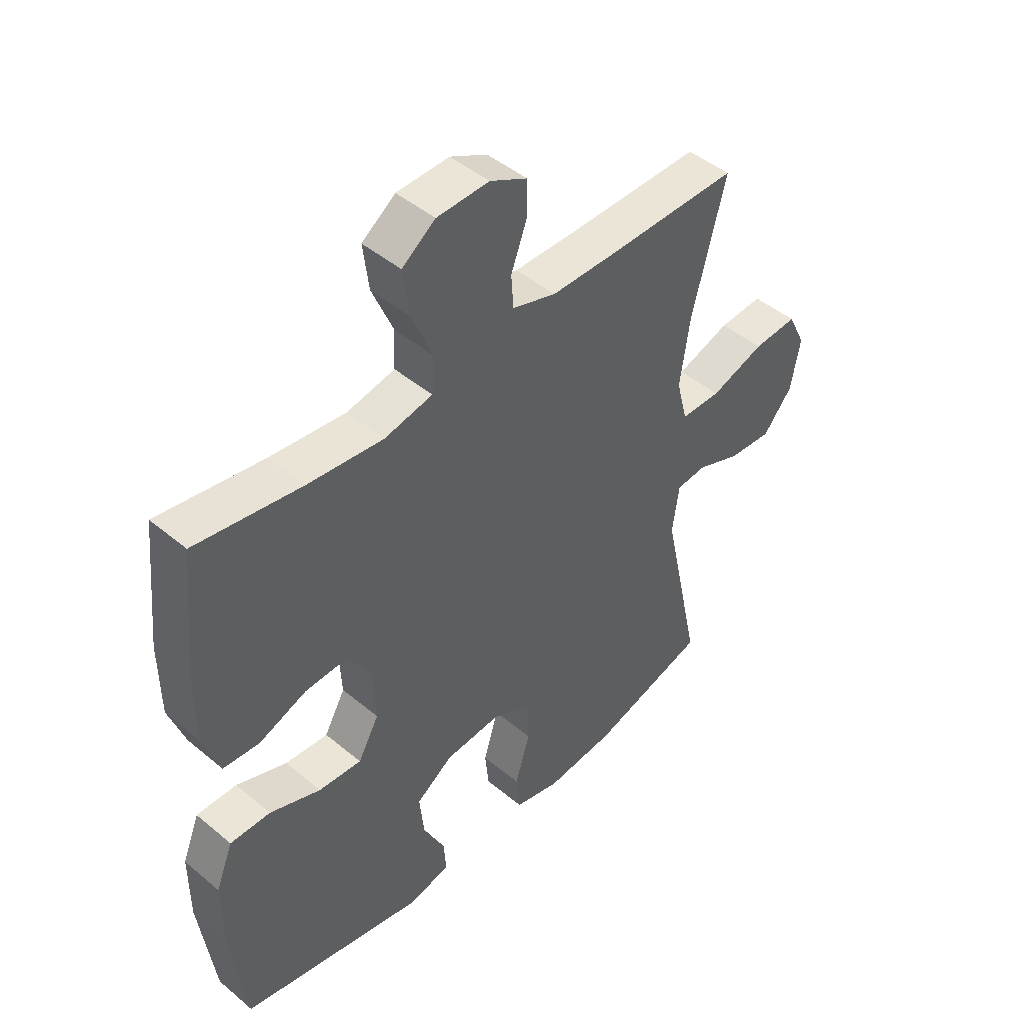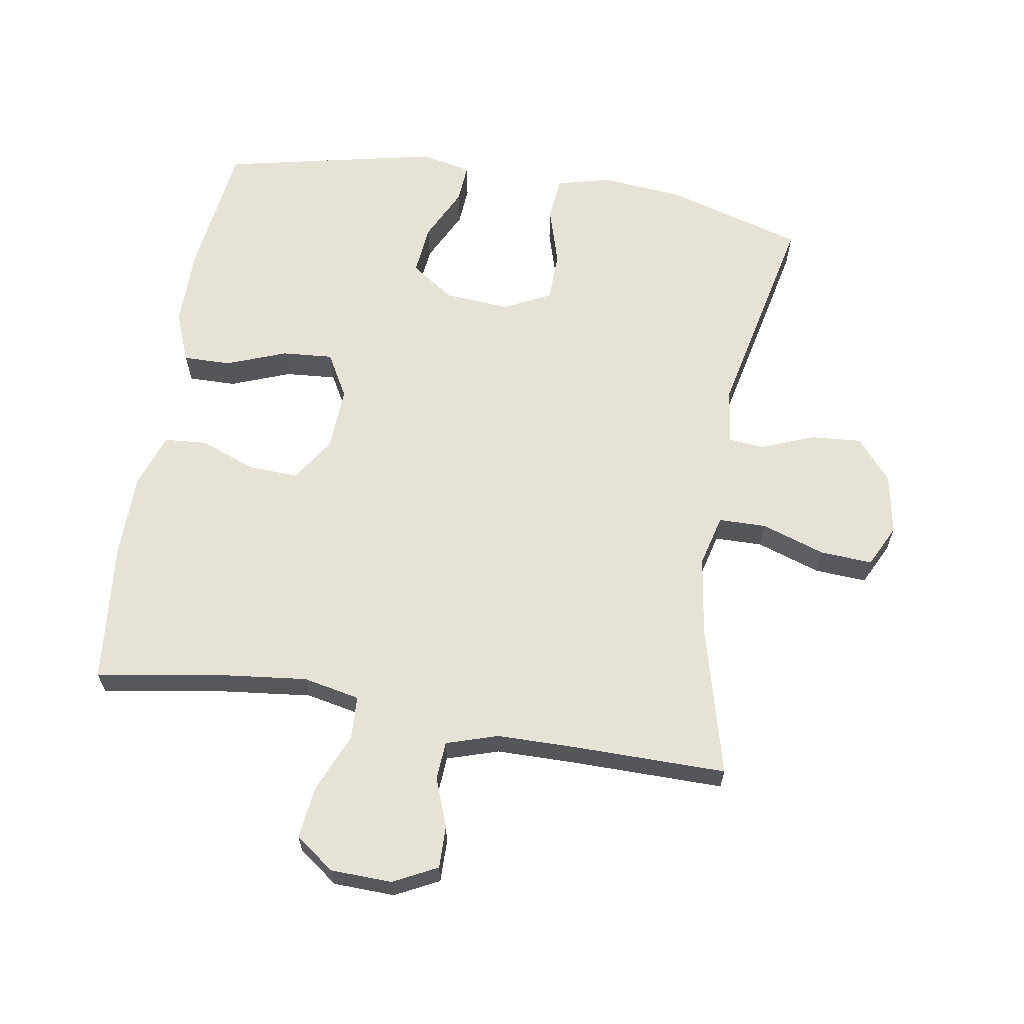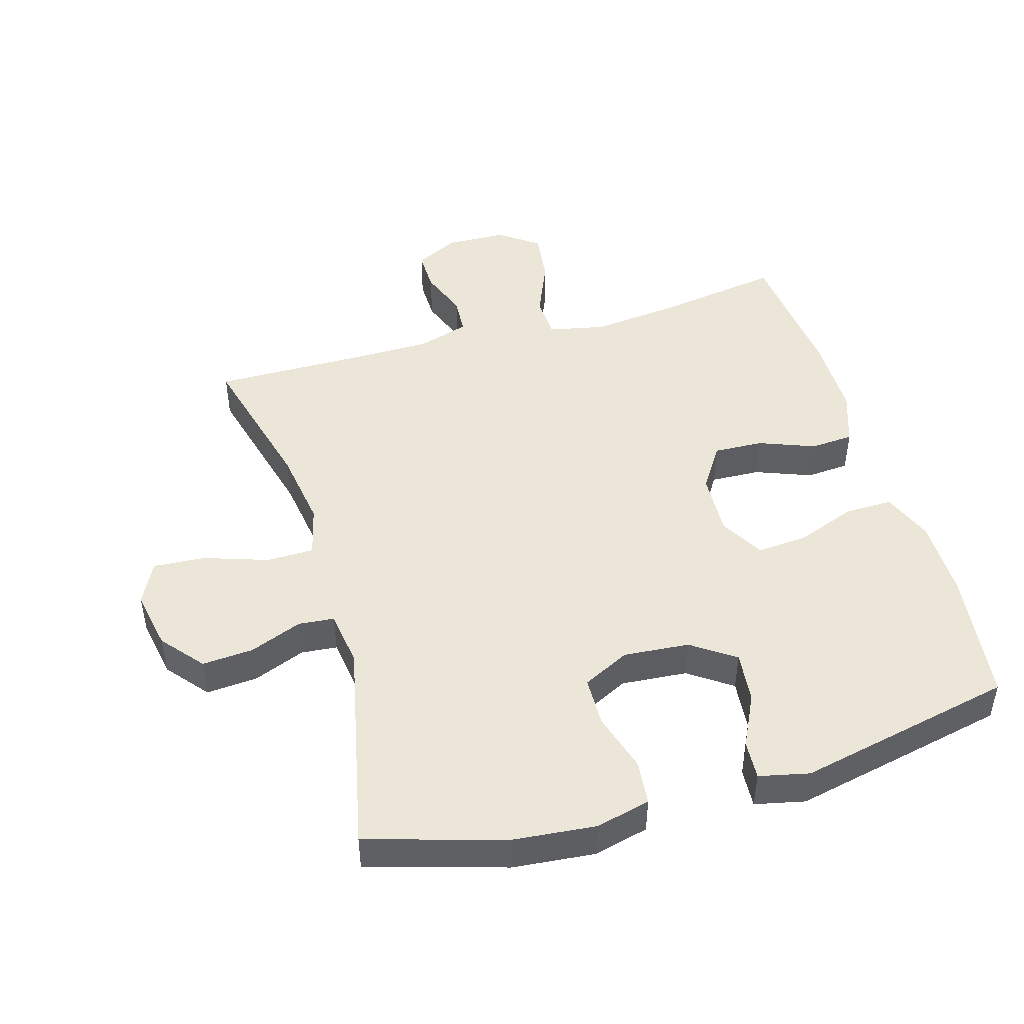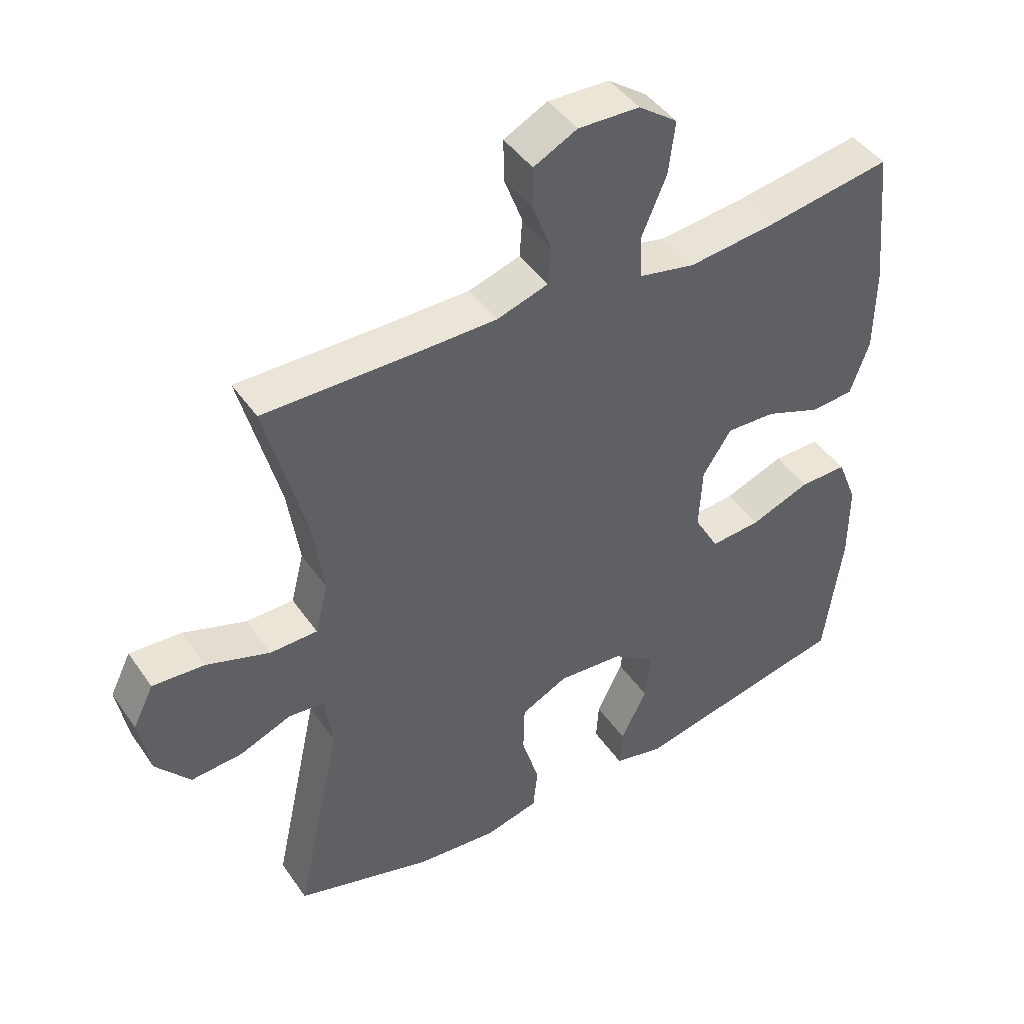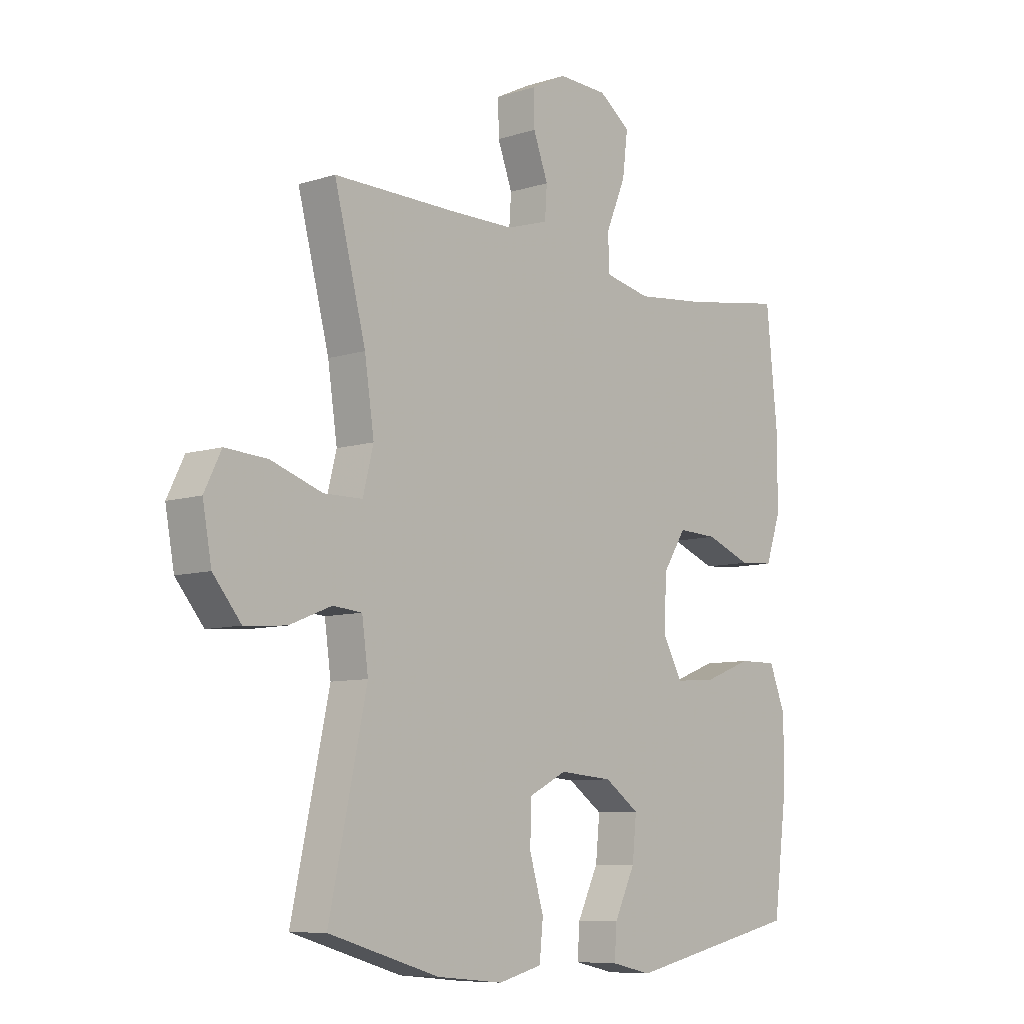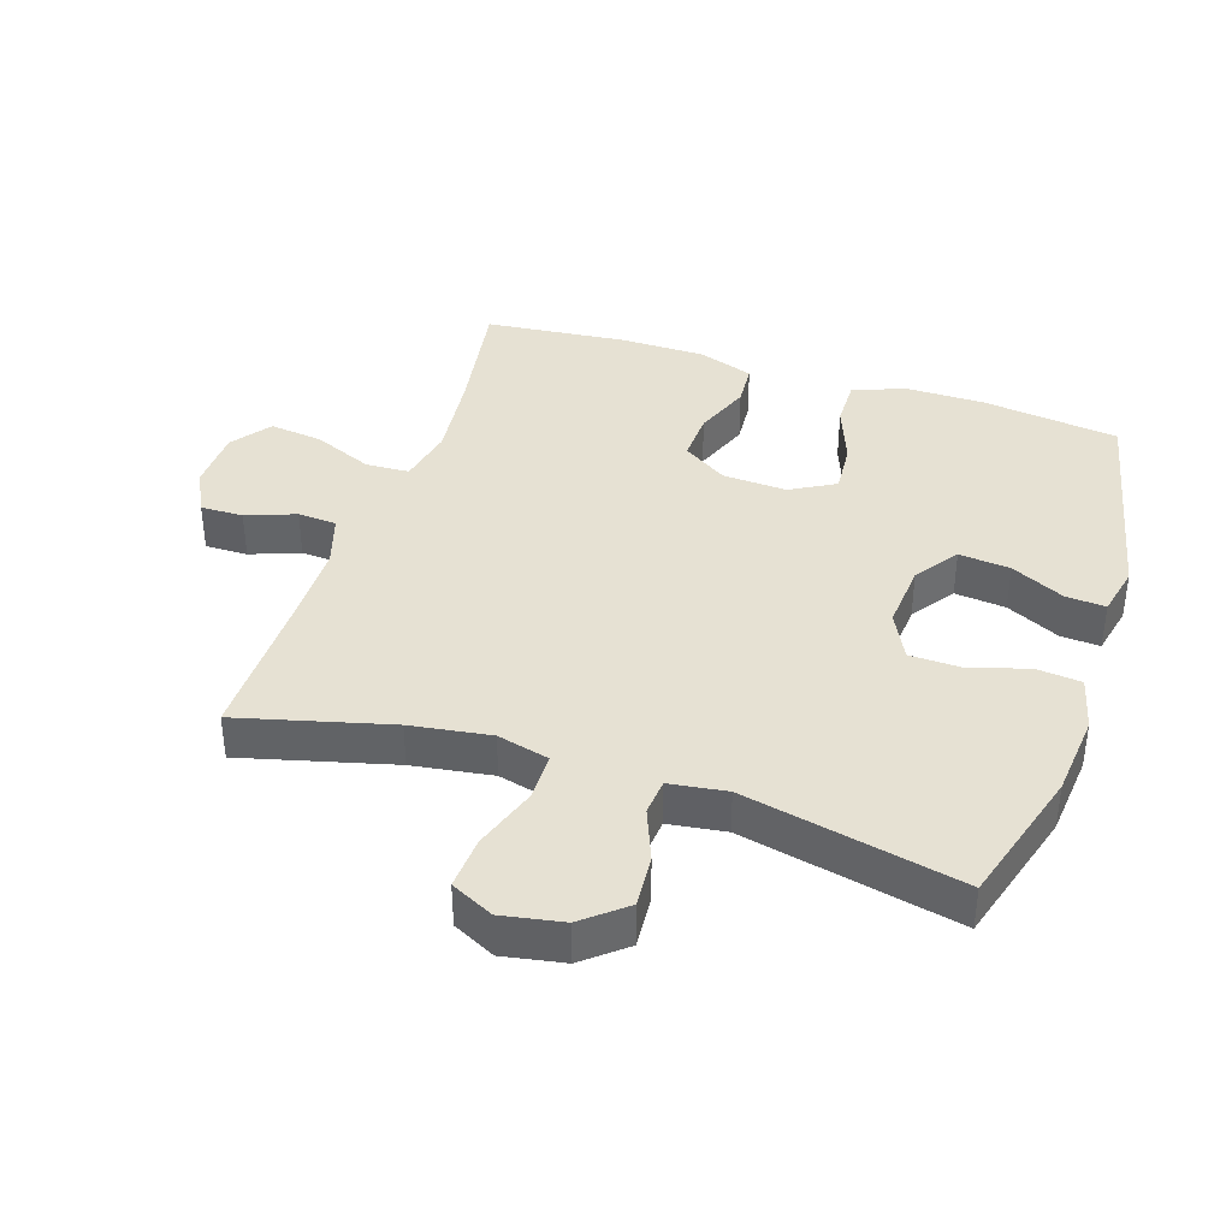
<metadata>
{"format":"obj","ext":"obj","renderer":"f3d","projection":"perspective","resolution":1024,"background":"white","views":[{"elev":45.9,"azim":-46.3,"up":"+Z"},{"elev":63.4,"azim":9.3,"up":"+Y"},{"elev":46.5,"azim":163.8,"up":"+Y"},{"elev":44.5,"azim":147.7,"up":"+Z"},{"elev":-8.3,"azim":131.0,"up":"+Z"},{"elev":38.8,"azim":108.2,"up":"+Y"}]}
</metadata>
<code>
v -0.5 0.07 -0.5
v -0.527 0.07 -0.292
v -0.527 0.07 -0.17
v -0.496 0.07 -0.092
v -0.423 0.07 -0.093
v -0.331 0.07 -0.128
v -0.253 0.07 -0.134
v -0.215 0.07 -0.066
v -0.22 0.07 0.032
v -0.264 0.07 0.1
v -0.34 0.07 0.097
v -0.426 0.07 0.064
v -0.492 0.07 0.069
v -0.521 0.07 0.153
v -0.522 0.07 0.284
v -0.5 0.07 0.5
v -0.308 0.07 0.469
v -0.173 0.07 0.454
v -0.086 0.07 0.472
v -0.083 0.07 0.539
v -0.121 0.07 0.629
v -0.131 0.07 0.71
v -0.071 0.07 0.754
v 0.023 0.07 0.757
v 0.09 0.07 0.723
v 0.089 0.07 0.658
v 0.061 0.07 0.583
v 0.065 0.07 0.524
v 0.144 0.07 0.499
v 0.265 0.07 0.498
v 0.5 0.07 0.5
v 0.44 0.07 0.269
v 0.422 0.07 0.147
v 0.442 0.07 0.068
v 0.515 0.07 0.067
v 0.613 0.07 0.1
v 0.693 0.07 0.105
v 0.725 0.07 0.04
v 0.708 0.07 -0.053
v 0.655 0.07 -0.117
v 0.576 0.07 -0.111
v 0.496 0.07 -0.079
v 0.441 0.07 -0.084
v 0.429 0.07 -0.171
v 0.5 0.07 -0.5
v 0.29 0.07 -0.562
v 0.163 0.07 -0.574
v 0.08 0.07 -0.553
v 0.073 0.07 -0.485
v 0.1 0.07 -0.394
v 0.098 0.07 -0.317
v 0.026 0.07 -0.281
v -0.075 0.07 -0.289
v -0.141 0.07 -0.335
v -0.133 0.07 -0.413
v -0.093 0.07 -0.495
v -0.089 0.07 -0.555
v -0.166 0.07 -0.572
v -0.5 0 -0.5
v -0.527 0 -0.292
v -0.527 0 -0.17
v -0.496 0 -0.092
v -0.423 0 -0.093
v -0.331 0 -0.128
v -0.253 0 -0.134
v -0.215 0 -0.066
v -0.22 0 0.032
v -0.264 0 0.1
v -0.34 0 0.097
v -0.426 0 0.064
v -0.492 0 0.069
v -0.521 0 0.153
v -0.522 0 0.284
v -0.5 0 0.5
v -0.308 0 0.469
v -0.173 0 0.454
v -0.086 0 0.472
v -0.083 0 0.539
v -0.121 0 0.629
v -0.131 0 0.71
v -0.071 0 0.754
v 0.023 0 0.757
v 0.09 0 0.723
v 0.089 0 0.658
v 0.061 0 0.583
v 0.065 0 0.524
v 0.144 0 0.499
v 0.265 0 0.498
v 0.5 0 0.5
v 0.44 0 0.269
v 0.422 0 0.147
v 0.442 0 0.068
v 0.515 0 0.067
v 0.613 0 0.1
v 0.693 0 0.105
v 0.725 0 0.04
v 0.708 0 -0.053
v 0.655 0 -0.117
v 0.576 0 -0.111
v 0.496 0 -0.079
v 0.441 0 -0.084
v 0.429 0 -0.171
v 0.5 0 -0.5
v 0.29 0 -0.562
v 0.163 0 -0.574
v 0.08 0 -0.553
v 0.073 0 -0.485
v 0.1 0 -0.394
v 0.098 0 -0.317
v 0.026 0 -0.281
v -0.075 0 -0.289
v -0.141 0 -0.335
v -0.133 0 -0.413
v -0.093 0 -0.495
v -0.089 0 -0.555
v -0.166 0 -0.572
f 4 5 6
f 3 4 6
f 2 3 6
f 1 2 6
f 58 1 6
f 57 58 6
f 56 57 6
f 55 56 6
f 54 55 6 7
f 53 54 7 8
f 52 53 8 9
f 51 52 9 10
f 48 49 50
f 47 48 50
f 46 47 50
f 45 46 50
f 44 45 50
f 43 44 50 51
f 40 41 42
f 39 40 42
f 38 39 42
f 37 38 42
f 36 37 42
f 35 36 42
f 34 35 42 43
f 43 51 10
f 34 43 10
f 33 34 10
f 30 31 32
f 33 10 11
f 32 33 11
f 30 32 11
f 29 30 11
f 25 26 27
f 24 25 27
f 23 24 27
f 22 23 27
f 21 22 27
f 20 21 27
f 19 20 27 28
f 15 16 17
f 14 15 17
f 13 14 17
f 12 13 17
f 11 12 17
f 11 17 18
f 19 28 29 11
f 11 18 19
f 64 63 62
f 64 62 61
f 64 61 60
f 64 60 59
f 64 59 116
f 64 116 115
f 64 115 114
f 64 114 113
f 65 64 113 112
f 66 65 112 111
f 67 66 111 110
f 68 67 110 109
f 108 107 106
f 108 106 105
f 108 105 104
f 108 104 103
f 108 103 102
f 109 108 102 101
f 100 99 98
f 100 98 97
f 100 97 96
f 100 96 95
f 100 95 94
f 100 94 93
f 101 100 93 92
f 68 109 101
f 68 101 92
f 68 92 91
f 90 89 88
f 69 68 91
f 69 91 90
f 69 90 88
f 69 88 87
f 85 84 83
f 85 83 82
f 85 82 81
f 85 81 80
f 85 80 79
f 85 79 78
f 86 85 78 77
f 75 74 73
f 75 73 72
f 75 72 71
f 75 71 70
f 75 70 69
f 76 75 69
f 69 87 86 77
f 77 76 69
f 1 59 60 2
f 2 60 61 3
f 3 61 62 4
f 4 62 63 5
f 5 63 64 6
f 6 64 65 7
f 7 65 66 8
f 8 66 67 9
f 9 67 68 10
f 10 68 69 11
f 11 69 70 12
f 12 70 71 13
f 13 71 72 14
f 14 72 73 15
f 15 73 74 16
f 16 74 75 17
f 17 75 76 18
f 18 76 77 19
f 19 77 78 20
f 20 78 79 21
f 21 79 80 22
f 22 80 81 23
f 23 81 82 24
f 24 82 83 25
f 25 83 84 26
f 26 84 85 27
f 27 85 86 28
f 28 86 87 29
f 29 87 88 30
f 30 88 89 31
f 31 89 90 32
f 32 90 91 33
f 33 91 92 34
f 34 92 93 35
f 35 93 94 36
f 36 94 95 37
f 37 95 96 38
f 38 96 97 39
f 39 97 98 40
f 40 98 99 41
f 41 99 100 42
f 42 100 101 43
f 43 101 102 44
f 44 102 103 45
f 45 103 104 46
f 46 104 105 47
f 47 105 106 48
f 48 106 107 49
f 49 107 108 50
f 50 108 109 51
f 51 109 110 52
f 52 110 111 53
f 53 111 112 54
f 54 112 113 55
f 55 113 114 56
f 56 114 115 57
f 57 115 116 58
f 58 116 59 1

</code>
